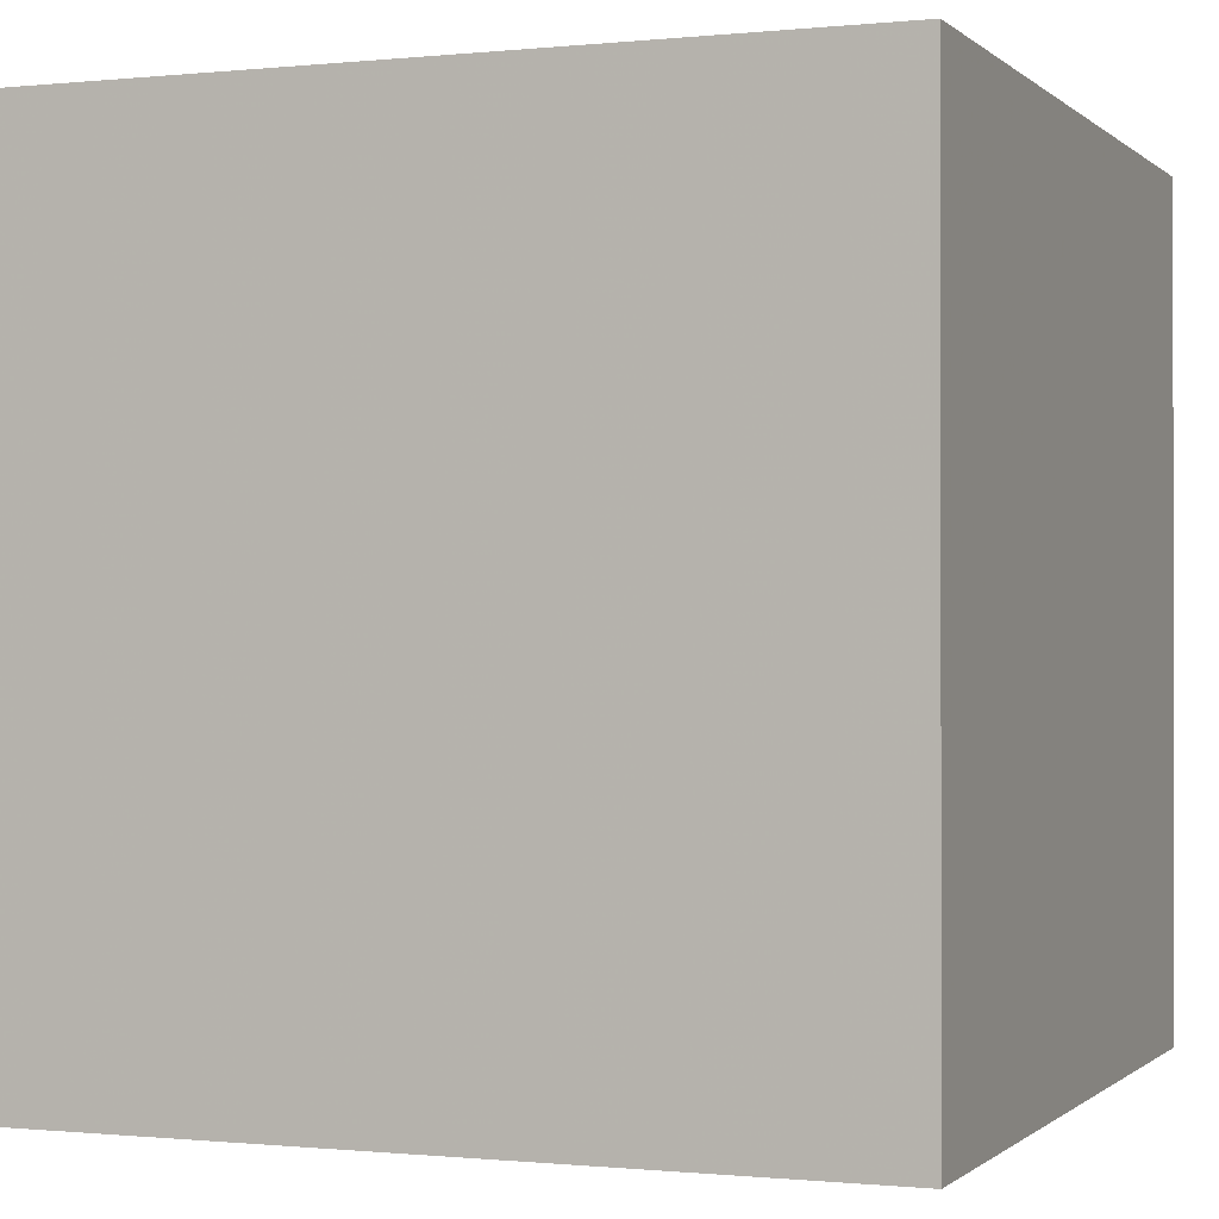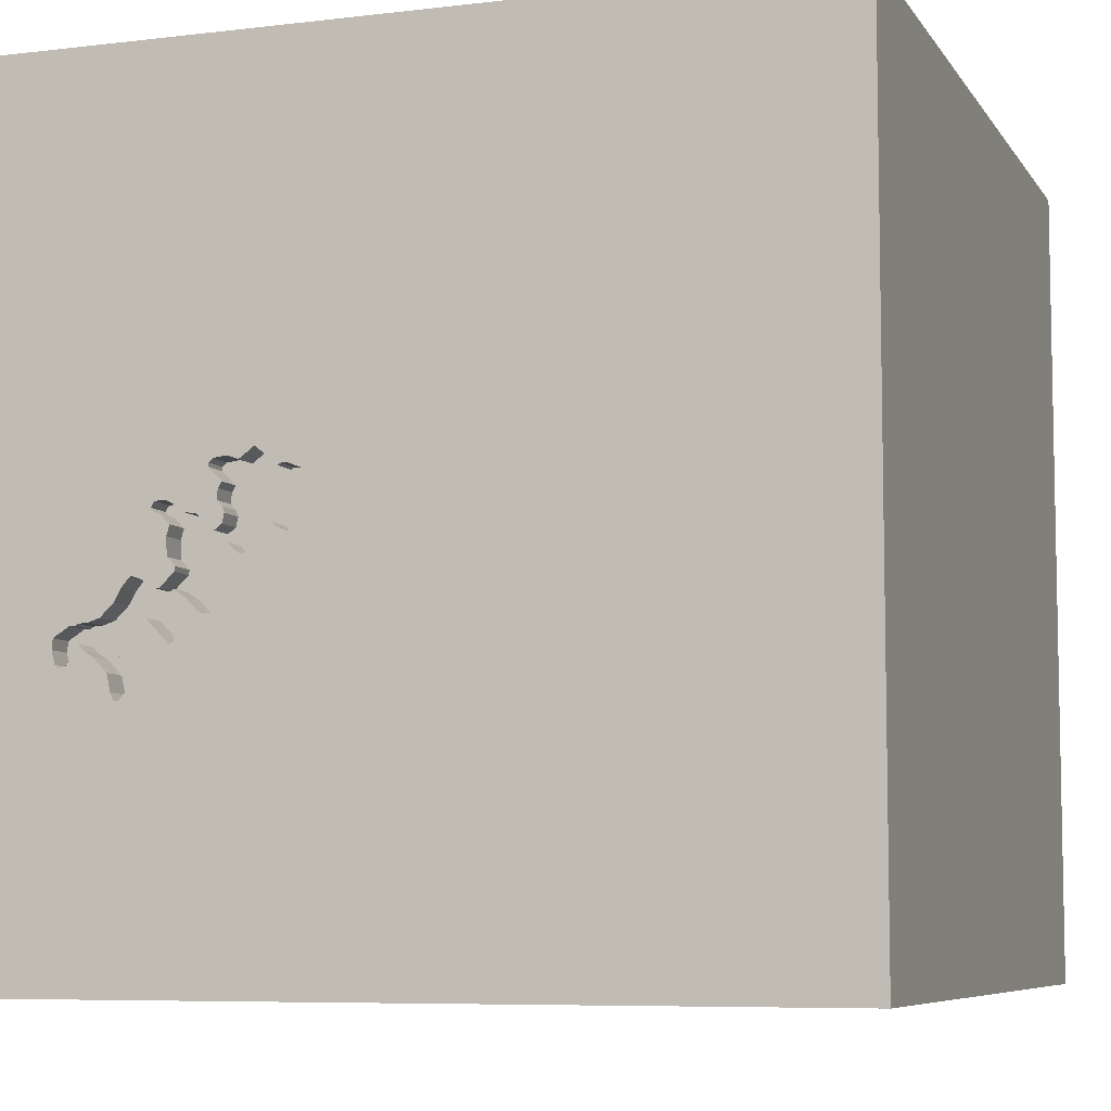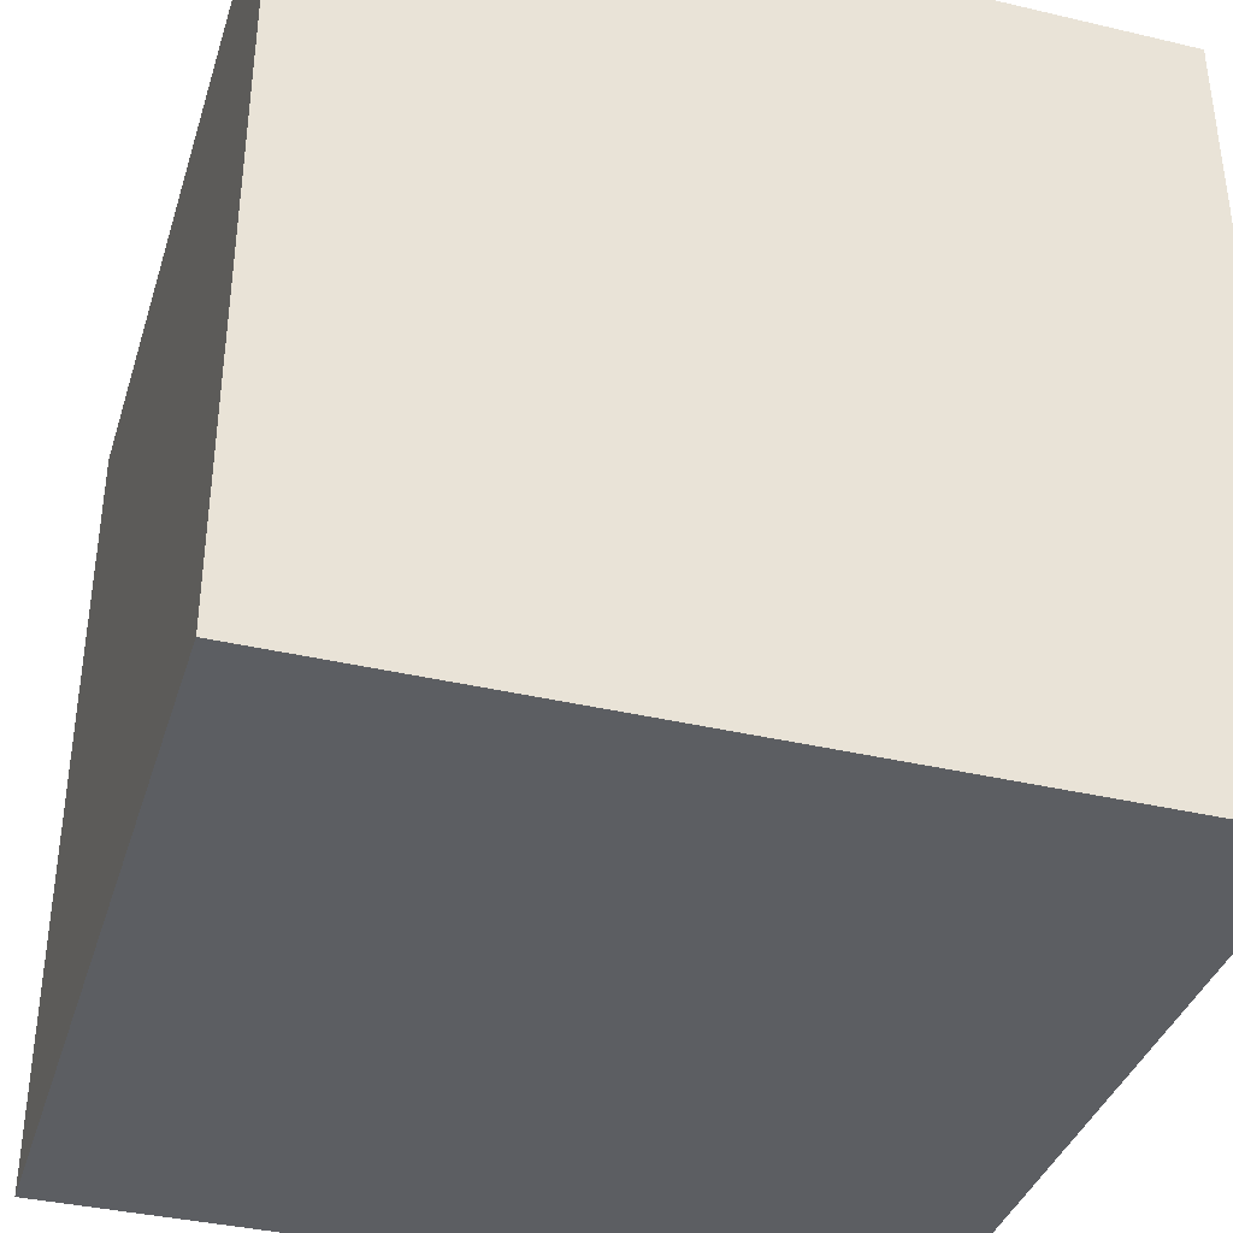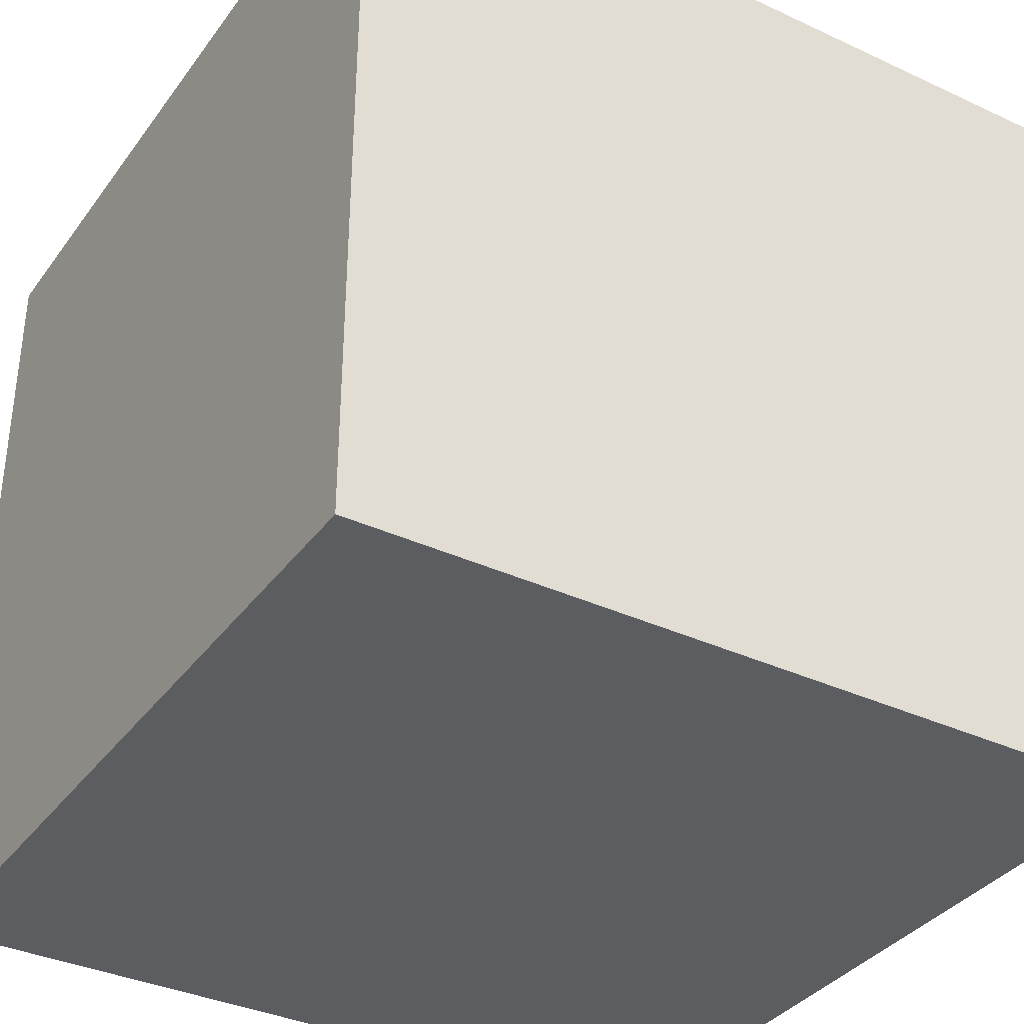
<metadata>
{"format":"obj","ext":"obj","renderer":"f3d","projection":"perspective","resolution":1024,"background":"white","views":[{"elev":-0.5,"azim":21.4,"up":"+Z"},{"elev":-7.1,"azim":-160.9,"up":"+Z"},{"elev":-37.6,"azim":-16.7,"up":"+Z"},{"elev":-35.9,"azim":58.6,"up":"+Z"}]}
</metadata>
<code>
o carriage_34
v 1.061 1.5 -0.4173
v 0.8045 1.5 0.005007
v 0.8045 1.4 0.005007
v 0.7164 1.5 -0.1805
v 0.3439 1.5 0.1231
v 0.3439 1.4 0.1231
v 0.5244 1.5 0.1477
v 0.3063 1.5 -0.08518
v -1.5 -1.5 1.5
v -1.094 -1.5 -0.02604
v -0.5339 1.5 0.3467
v 0.5479 1.5 0.1559
v 0.5479 1.4 0.1559
v 0.9451 1.5 -0.5026
v 0.9451 1.4 -0.5026
v 0.9194 1.5 -0.5901
v 0.9194 1.4 -0.5901
v 0.2793 1.5 -0.07211
v 0.2793 1.4 -0.07211
v 0.4203 1.5 -0.08371
v 0.576 1.5 0.0557
v 0.576 1.4 0.0557
v 1.116 1.5 -0.4837
v 1.116 1.4 -0.4837
v 0.5948 1.5 -0.1016
v 0.9049 1.5 -0.5031
v 0.1176 0.09766 -1.5
v 1.5 1.5 1.5
v 0.1693 1.152 1.5
v 0.4167 -0.3906 1.5
v 0.2083 -1.5 0.5469
v 0.5469 -1.5 -0.2083
v 1.5 -1.5 -1.5
v 0.1562 -1.5 -0.4167
v 0.09115 1.5 -0.8561
v 0.4537 1.5 0.1815
v 0.3465 1.5 -0.08466
v 0.3152 1.5 0.1119
v 0.5098 1.5 -0.2702
v 1.139 1.5 -0.4264
v 1.139 1.4 -0.4264
v 0.6085 1.5 0.1366
v 0.6085 1.4 0.1366
v 0.8342 1.5 -0.2158
v 0.5877 1.5 -0.07486
v 0.5877 1.4 -0.07486
v 0.3775 1.5 0.1168
v 0.3775 1.4 0.1168
v 1.05 1.5 -0.3471
v 1.05 1.4 -0.3471
v 0.72 1.5 -0.1972
v 0.72 1.4 -0.1972
v 0.6086 1.5 0.1231
v 0.02604 -1.094 1.5
v 0 0.4687 1.5
v -0.05208 -0 1.5
v -0.1823 -0.4688 1.5
v -0.1562 -1.5 -0.8333
v -0.1562 -1.5 0.1042
v -0.1562 -1.5 -1.25
v 1.092 1.5 -0.4806
v 0.3931 1.5 -0.05725
v 0.9041 1.5 -0.4428
v 0.9041 1.4 -0.4428
v 0.5809 1.4 -0.3263
v 0.7107 1.5 0.003803
v 0.7107 1.4 0.003803
v 0.906 1.5 -0.5903
v 0.5556 1.5 -0.1825
v 0.5556 1.4 -0.1825
v 1.048 1.5 -0.4108
v 1.048 1.4 -0.4108
v 0.9015 1.5 -0.2418
v 0.9015 1.4 -0.2418
v 0.7223 1.5 -0.3781
v 1.5 -1.5 1.5
v 1.094 -1.5 -0.02604
v 1.25 1.5 -0.1562
v 0.5949 1.5 0.1498
v 0.5949 1.4 0.1498
v 0.601 1.5 -0.06799
v 1.028 1.5 -0.4312
v 1.028 1.4 -0.4312
v 0.9408 1.5 -0.5234
v 0.8884 1.5 -0.5201
v 0.9256 1.5 -0.285
v 0.9256 1.4 -0.285
v 0.6892 1.5 -0.2724
v 0.8698 1.5 -0.3829
v 0.8698 1.4 -0.3829
v 0.56 1.5 -0.001484
v 0.5623 1.5 0.07563
v 0.5623 1.4 0.07563
v 0.601 1.4 -0.06799
v 0.2905 1.5 0.1023
v 0.2905 1.4 0.1023
v 0.7713 1.5 -0.01553
v 0.7713 1.4 -0.01553
v 0.9947 1.5 -0.4517
v 0.7164 1.4 -0.1805
v 0.8753 1.5 -0.5471
v 0.8753 1.4 -0.5471
v 0.6942 1.5 -0.01317
v 0.6942 1.4 -0.01317
v 1.013 1.5 -0.3442
v 0.7843 1.5 -0.2466
v 0.7843 1.4 -0.2466
v 1.126 1.5 -0.4735
v 0.7223 1.4 -0.3781
v 0.3465 1.4 -0.08466
v 0.906 1.4 -0.5903
v 0.6473 1.5 -0.02047
v 0.5809 1.5 -0.3263
v 0.5192 1.5 -0.2199
v 0.5192 1.4 -0.2199
v 0.7177 1.5 -0.41
v -0.4687 0.4297 1.5
v -0.625 -0.1562 1.5
v -0.625 -1.5 -0.1562
v -0.4687 -1.5 -0.5208
v 0.7478 1.5 -0.1088
v -1.5 -1.016 -0.1432
v -1.5 0.4427 0.1562
v -1.5 0.5729 -0.5208
v -1.5 0.1562 0.625
v -1.5 1.5 -1.5
v -1.5 -0.1693 -0.3906
v -1.5 -0.1042 -0.7552
v -1.5 -0.2865 0.1302
v -1.5 0.02604 1.094
v -1.5 1.224 0.1562
v -1.5 1.5 1.5
v -1.5 -1.5 -1.5
v 0.2251 1.5 -0.02589
v 0.2251 1.4 -0.02589
v 0.6473 1.4 -0.02047
v 0.8972 1.5 -0.4228
v 0.8972 1.4 -0.4228
v 0.9046 1.5 -0.4777
v 0.7454 1.5 -0.222
v 0.231 1.5 0.04122
v 0.231 1.4 0.04122
v 0.6178 1.5 -0.3292
v 0.6178 1.4 -0.3292
v 0.788 1.5 -0.01196
v 0.788 1.4 -0.01196
v 0.5359 1.5 -0.1199
v 0.7487 1.5 -0.0862
v 0.7487 1.4 -0.0862
v 0.6152 1.5 -0.1281
v 0.6152 1.4 -0.1281
v 0.5079 1.5 0.142
v 0.3931 1.4 -0.05725
v 0.5098 1.4 -0.2702
v 0.8743 1.5 -0.2086
v 0.8743 1.4 -0.2086
v 0.4065 1.5 -0.05708
v 0.7909 1.5 0.02494
v 0.7909 1.4 0.02494
v 0.4065 1.4 -0.05708
v 1.135 1.5 -0.3896
v 1.135 1.4 -0.3896
v 0.364 1.5 0.1234
v 0.5127 1.5 -0.2333
v 0.2218 1.5 -0.01038
v 0.7382 1.5 -0.04947
v 0.7382 1.4 -0.04947
v 0.8755 1.5 -0.5605
v 0.8755 1.4 -0.5605
v 0.5127 1.4 -0.2333
v 0.716 1.5 -0.405
v 1.5 0.2417 -0.1424
v 1.5 1.5 -1.5
v 0.9947 1.4 -0.4517
v 0.5855 1.5 -0.1654
v 1.077 1.5 -0.3535
v 1.077 1.4 -0.3535
v 0.8342 1.4 -0.2158
v 0.8156 1.5 -0.3367
v 0.8156 1.4 -0.3367
v -1.276 -0.05208 1.5
v 1.126 1.4 -0.4735
v 0.5446 1.5 -0.1123
v 0.5446 1.4 -0.1123
v 0.8852 1.5 -0.5369
v 0.4134 1.5 -0.07039
v 0.5948 1.4 -0.1016
v 0.9049 1.4 -0.5031
v 0.5855 1.4 -0.1654
v 0.5607 1.5 -0.0551
v 0.5607 1.4 -0.0551
v 0.7709 1.5 -0.2468
v 0.7709 1.4 -0.2468
v 0.9499 1.5 -0.3087
v 0.6378 1.5 -0.3222
v 0.7311 1.5 0.01511
v 0.6086 1.4 0.1231
v 0.4203 1.4 -0.08371
v 0.218 1.5 0.007534
v 0.218 1.4 0.007534
v 0.8884 1.4 -0.5201
v 0.8642 1.5 -0.2054
v 1.092 1.4 -0.4806
v 0.5015 1.5 -0.1497
v 0.5015 1.4 -0.1497
v 0.7362 1.5 -0.4182
v 0.7362 1.4 -0.4182
v 1.013 1.4 -0.3442
v 0.7207 1.5 -0.2508
v 0.7207 1.4 -0.2508
v 0.7851 1.5 -0.3069
v 0.7851 1.4 -0.3069
v 0.5535 1.5 -0.02167
v 0.716 1.4 -0.405
v 1.042 1.5 -0.4172
v 0.9325 1.5 -0.5631
v 0.9325 1.4 -0.5631
v 1.075 1.5 -0.4641
v 1.075 1.4 -0.4641
v 0.754 1.5 0.02782
v 0.5798 1.5 0.01888
v 0.5798 1.4 0.01888
v 1.057 1.5 -0.3537
v 1.057 1.4 -0.3537
v 0.7462 1.5 -0.1499
v 0.7462 1.4 -0.1499
v 0.8642 1.4 -0.2054
v 0.4881 1.5 -0.1499
v 0.56 1.4 -0.001484
v 0.3063 1.4 -0.08518
v 0.8852 1.4 -0.5369
v 0.364 1.4 0.1234
v 1.061 1.4 -0.4173
v 0.6378 1.4 -0.3222
v 0.6808 1.5 -0.2781
v 0.6808 1.4 -0.2781
v 0.5535 1.4 -0.02167
v 0.5742 1.5 -0.06498
v 0.4537 1.4 0.1815
v 0.3799 1.5 -0.07082
v 0.3799 1.4 -0.07082
v 1.075 1.5 -0.444
v 0.4881 1.4 -0.1499
v 0.8092 1.5 -0.2312
v 0.9375 1.5 -0.1042
v 1.075 1.4 -0.444
v 0.9731 1.5 -0.3313
v 0.9731 1.4 -0.3313
v 0.7194 1.5 -0.415
v 0.7194 1.4 -0.415
v 0.754 1.4 0.02782
v 0.5079 1.4 0.142
f 9 181 132
f 132 130 9
f 76 54 9
f 133 10 9
f 9 122 133
f 54 57 9
f 57 118 9
f 118 181 9
f 130 125 9
f 10 119 9
f 9 129 122
f 125 129 9
f 118 132 181
f 119 59 9
f 59 31 9
f 31 76 9
f 54 30 57
f 57 56 118
f 118 117 132
f 132 125 130
f 76 30 54
f 129 127 122
f 122 127 133
f 133 119 10
f 133 120 119
f 56 117 118
f 125 123 129
f 132 123 125
f 119 120 59
f 30 56 57
f 56 55 117
f 123 127 129
f 120 34 59
f 59 32 31
f 128 133 127
f 30 55 56
f 55 132 117
f 133 58 120
f 58 34 120
f 34 32 59
f 32 76 31
f 30 28 55
f 132 131 123
f 123 124 127
f 127 124 128
f 133 60 58
f 32 77 76
f 76 28 30
f 55 29 132
f 131 124 123
f 124 126 128
f 126 133 128
f 58 33 34
f 28 29 55
f 131 126 124
f 33 32 34
f 27 133 126
f 133 33 60
f 172 28 76
f 27 33 133
f 60 33 58
f 77 33 76
f 172 76 33
f 32 33 77
f 132 126 131
f 28 11 132
f 11 38 95
f 8 37 35
f 35 11 165
f 35 165 134
f 18 8 35
f 35 134 18
f 38 11 36
f 199 165 11
f 11 95 141
f 11 141 199
f 39 35 37
f 29 28 132
f 28 36 11
f 36 47 163
f 5 38 36
f 36 163 5
f 186 20 37
f 240 62 157
f 186 37 240
f 240 157 186
f 11 126 132
f 36 28 7
f 36 7 152
f 39 37 20
f 204 147 114
f 204 114 164
f 164 39 20
f 228 204 164
f 20 228 164
f 28 53 42
f 12 7 28
f 79 12 28
f 28 42 79
f 69 114 147
f 147 175 69
f 35 126 11
f 21 92 53
f 28 196 66
f 66 103 112
f 53 28 66
f 112 21 53
f 53 66 112
f 35 39 113
f 171 116 249
f 249 206 35
f 171 249 35
f 35 113 143
f 143 195 75
f 171 35 143
f 143 75 171
f 25 150 175
f 175 147 183
f 183 25 175
f 21 112 81
f 221 21 81
f 45 238 190
f 45 190 213
f 221 81 45
f 45 213 91
f 45 91 221
f 245 121 148
f 220 196 28
f 245 148 166
f 245 166 97
f 158 220 28
f 158 28 245
f 2 158 245
f 245 97 145
f 245 145 2
f 179 139 26
f 85 35 206
f 206 179 26
f 206 26 85
f 88 75 195
f 195 235 88
f 202 44 121
f 202 121 245
f 245 86 73
f 155 202 245
f 245 73 155
f 216 84 173
f 35 85 185
f 16 216 173
f 35 185 101
f 68 16 173
f 35 101 168
f 68 173 35
f 35 168 68
f 137 63 139
f 139 179 89
f 89 137 139
f 209 75 88
f 78 245 28
f 140 51 4
f 225 121 44
f 44 244 106
f 140 4 225
f 106 192 140
f 140 225 44
f 44 106 140
f 245 78 194
f 194 86 245
f 75 209 211
f 247 194 78
f 173 23 108
f 105 247 78
f 173 108 40
f 49 105 78
f 78 173 40
f 176 223 49
f 78 40 161
f 78 161 176
f 176 49 78
f 23 173 84
f 84 14 99
f 82 215 242
f 82 242 218
f 61 23 84
f 82 218 61
f 84 99 82
f 84 82 61
f 215 71 1
f 215 1 242
f 173 78 28
f 173 126 35
f 173 27 126
f 173 172 33
f 173 28 172
f 173 33 27
f 41 182 246
f 40 108 182
f 182 41 40
f 246 233 41
f 182 203 246
f 242 1 233
f 233 246 242
f 233 162 41
f 203 182 24
f 203 219 246
f 41 162 40
f 108 23 24
f 24 182 108
f 177 162 233
f 23 61 203
f 203 24 23
f 61 218 219
f 219 203 61
f 246 219 242
f 161 40 162
f 1 71 72
f 72 233 1
f 176 161 162
f 162 177 176
f 233 72 177
f 218 242 219
f 72 71 215
f 72 224 177
f 215 82 83
f 83 72 215
f 177 224 176
f 224 72 208
f 208 72 83
f 82 99 83
f 223 176 224
f 224 208 50
f 208 83 174
f 174 83 99
f 49 223 224
f 224 50 49
f 105 49 50
f 50 208 105
f 208 174 248
f 208 248 105
f 138 248 174
f 99 14 15
f 15 174 99
f 247 105 248
f 90 248 138
f 174 64 138
f 64 174 15
f 15 14 84
f 248 87 194
f 194 247 248
f 87 248 90
f 90 138 89
f 138 64 137
f 188 64 15
f 217 15 84
f 84 216 217
f 86 194 87
f 90 180 87
f 137 89 138
f 63 137 64
f 139 63 64
f 64 188 139
f 217 188 15
f 87 74 86
f 89 179 180
f 180 90 89
f 180 74 87
f 188 26 139
f 217 201 188
f 216 16 17
f 17 217 216
f 73 86 74
f 178 74 180
f 188 201 26
f 217 231 201
f 111 217 17
f 16 68 17
f 74 156 73
f 179 206 207
f 207 180 179
f 178 156 74
f 180 212 178
f 85 26 201
f 217 169 231
f 201 231 85
f 217 111 169
f 111 17 68
f 155 73 156
f 180 207 109
f 178 227 156
f 180 109 212
f 107 178 212
f 231 169 102
f 185 85 231
f 68 168 169
f 169 111 68
f 202 155 156
f 156 227 202
f 207 214 109
f 206 249 250
f 250 207 206
f 227 178 202
f 212 109 75
f 75 211 212
f 244 44 178
f 178 107 244
f 212 193 107
f 231 102 185
f 168 101 102
f 102 169 168
f 207 250 214
f 171 75 109
f 109 214 171
f 249 116 250
f 44 202 178
f 211 209 212
f 106 244 107
f 210 193 212
f 107 193 106
f 101 185 102
f 116 171 214
f 214 250 116
f 210 212 209
f 210 52 193
f 192 106 193
f 209 88 210
f 210 236 52
f 140 192 193
f 193 52 140
f 236 210 88
f 88 235 236
f 189 52 236
f 51 140 52
f 189 100 52
f 236 70 189
f 52 100 51
f 234 236 235
f 235 195 234
f 189 151 100
f 70 236 234
f 189 70 69
f 69 175 189
f 4 51 100
f 175 150 151
f 151 189 175
f 151 226 100
f 70 234 65
f 100 226 4
f 195 143 144
f 144 234 195
f 150 25 151
f 226 151 149
f 115 70 65
f 234 144 65
f 70 115 69
f 225 4 226
f 187 151 25
f 226 149 121
f 121 225 226
f 149 151 136
f 65 170 115
f 143 113 65
f 65 144 143
f 114 69 115
f 187 94 151
f 25 183 187
f 149 148 121
f 136 167 149
f 136 151 94
f 65 154 170
f 115 170 114
f 187 46 94
f 184 187 183
f 149 167 148
f 136 104 167
f 136 94 81
f 81 112 136
f 154 65 113
f 113 39 154
f 170 154 164
f 164 114 170
f 46 187 184
f 94 46 81
f 184 183 147
f 166 148 167
f 112 103 104
f 104 136 112
f 167 104 67
f 39 164 154
f 191 46 184
f 45 81 46
f 205 184 147
f 147 204 205
f 97 166 167
f 167 98 97
f 98 167 67
f 103 66 67
f 67 104 103
f 238 45 46
f 46 191 238
f 184 198 191
f 184 205 243
f 204 228 205
f 251 98 67
f 67 66 196
f 190 238 191
f 243 198 184
f 237 191 198
f 243 205 228
f 98 146 97
f 251 159 98
f 196 220 251
f 251 67 196
f 213 190 191
f 191 237 213
f 198 243 20
f 198 160 237
f 228 20 243
f 145 97 146
f 146 98 159
f 220 158 159
f 159 251 220
f 20 186 198
f 186 157 160
f 160 198 186
f 229 237 160
f 146 3 145
f 159 3 146
f 91 213 237
f 237 229 91
f 229 160 93
f 2 145 3
f 158 2 3
f 3 159 158
f 157 62 153
f 153 160 157
f 22 229 93
f 93 160 48
f 229 222 91
f 160 153 48
f 22 222 229
f 22 93 21
f 252 93 48
f 221 91 222
f 153 96 48
f 62 240 241
f 241 153 62
f 21 221 222
f 222 22 21
f 92 21 93
f 13 93 252
f 48 239 252
f 153 19 96
f 6 48 96
f 110 153 241
f 240 37 241
f 53 92 93
f 93 197 53
f 93 13 197
f 7 12 13
f 13 252 7
f 239 48 36
f 252 239 152
f 110 19 153
f 96 19 142
f 6 232 48
f 38 5 6
f 6 96 38
f 110 241 37
f 13 80 197
f 252 152 7
f 47 36 48
f 36 152 239
f 110 230 19
f 141 95 96
f 96 142 141
f 135 142 19
f 5 163 232
f 232 6 5
f 163 47 48
f 48 232 163
f 96 95 38
f 37 8 110
f 42 53 197
f 197 43 42
f 12 79 80
f 80 13 12
f 80 43 197
f 230 110 8
f 19 230 8
f 8 18 19
f 142 135 200
f 18 134 135
f 135 19 18
f 79 42 43
f 43 80 79
f 142 200 141
f 165 199 200
f 200 135 165
f 135 134 165
f 199 141 200

</code>
